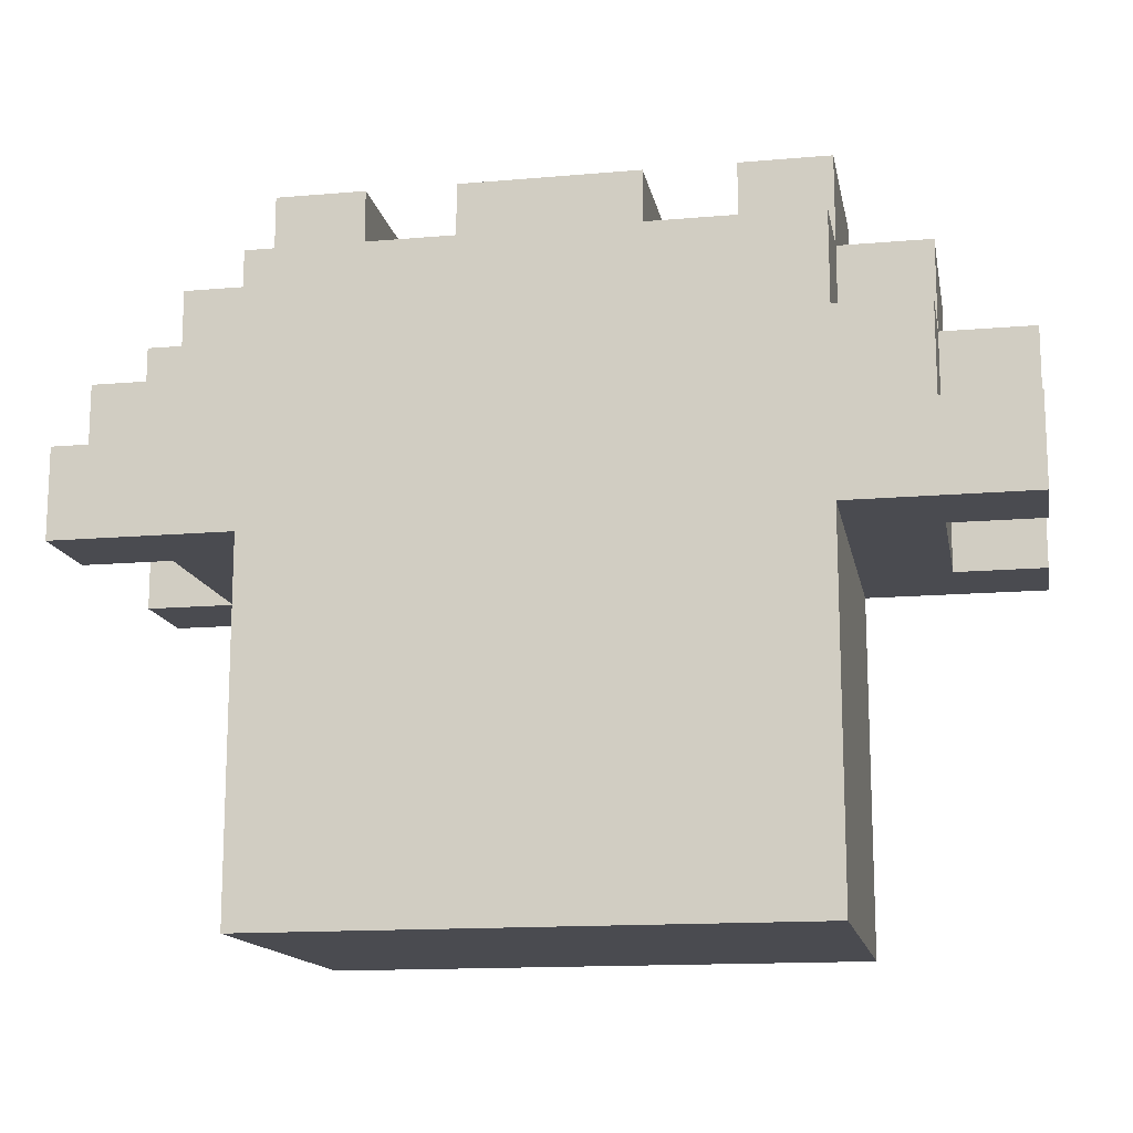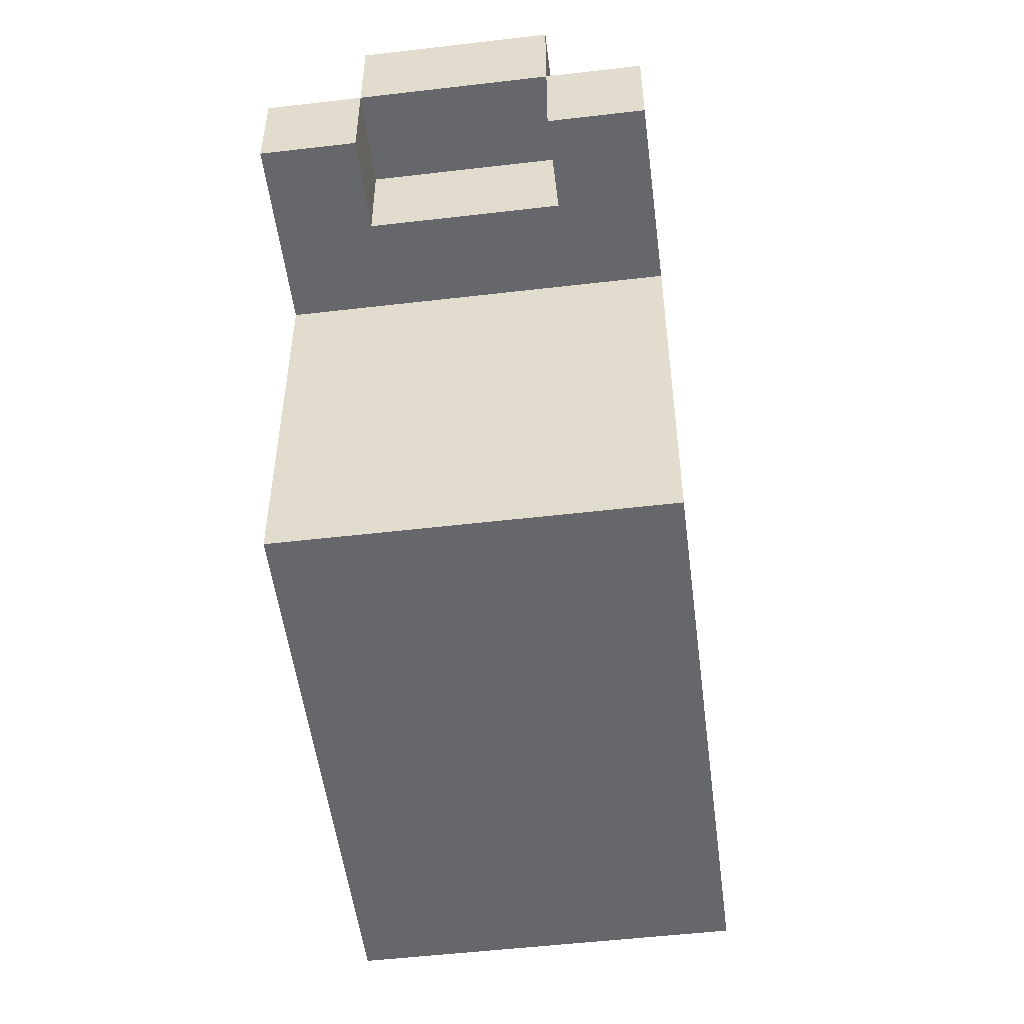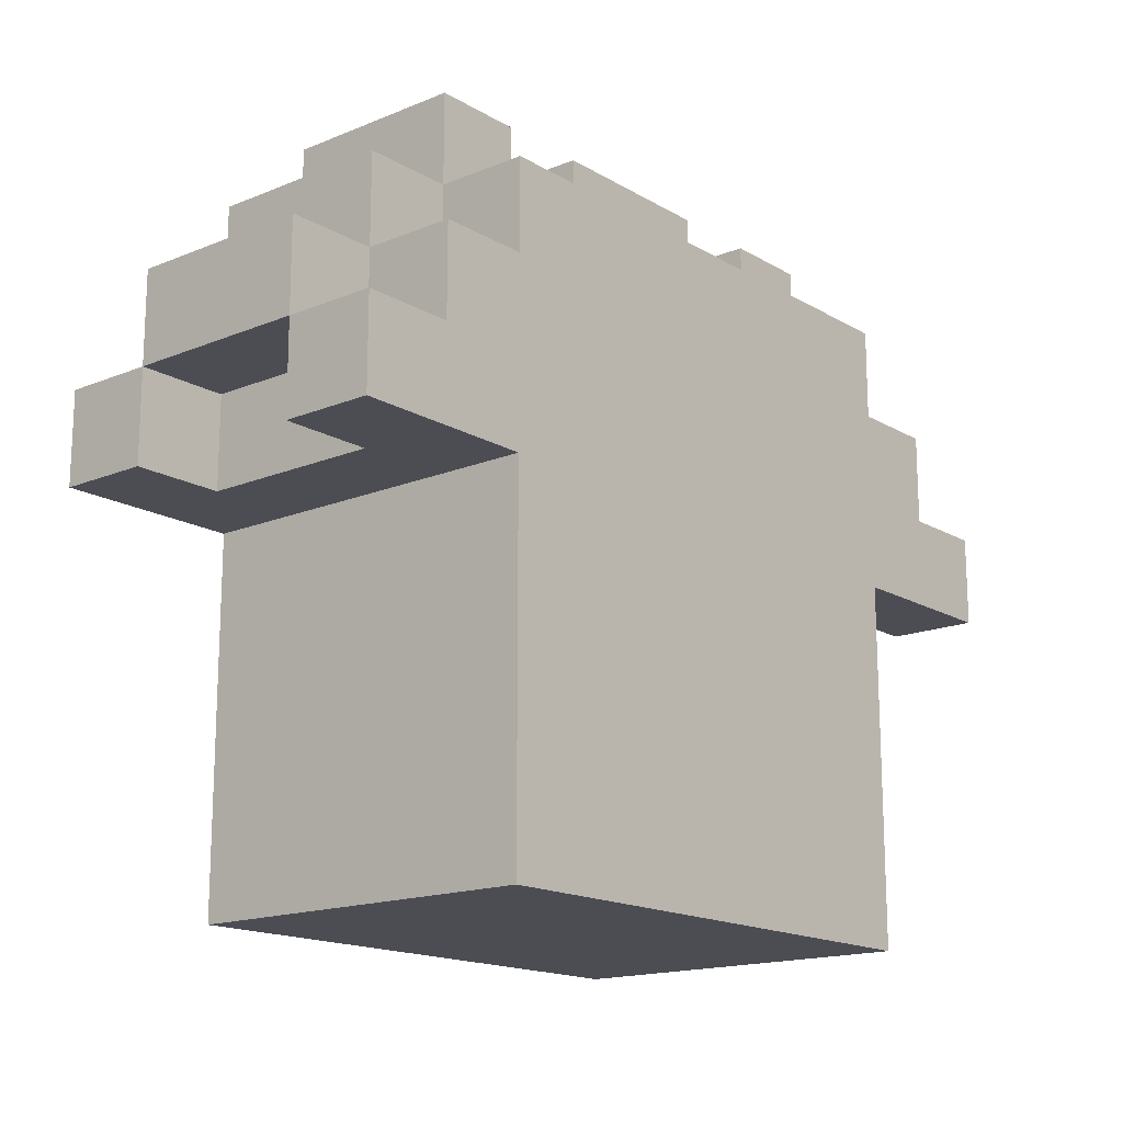
<metadata>
{"format":"obj","ext":"obj","renderer":"f3d","projection":"perspective","resolution":1024,"background":"white","views":[{"elev":-14.5,"azim":10.7,"up":"+Y"},{"elev":-52.1,"azim":97.2,"up":"+Y"},{"elev":-16.3,"azim":130.0,"up":"+Y"}]}
</metadata>
<code>
o
v -0.5 0.4 0.2
v -0.5 0.4 0.1
v -0.5 0.4 -0.1
v -0.5 0.4 -0.2
v -0.5 0.5 0.2
v -0.5 0.5 0.1
v -0.5 0.5 -0.1
v -0.5 0.5 -0.2
v -0.5 0.6 0.1
v -0.5 0.6 -0.1
v -0.4 0.4 0.1
v -0.4 0.4 -0.1
v -0.4 0.5 0.2
v -0.4 0.5 0.1
v -0.4 0.5 -0.1
v -0.4 0.5 -0.2
v -0.4 0.6 0.2
v -0.4 0.6 0.1
v -0.4 0.6 -0.1
v -0.4 0.6 -0.2
v -0.4 0.7 0.1
v -0.4 0.7 -0.1
v -0.3 0 0.2
v -0.3 0 0.1
v -0.3 0 0
v -0.3 0 -0.1
v -0.3 0 -0.2
v -0.3 0.1 0.2
v -0.3 0.1 0.1
v -0.3 0.1 0
v -0.3 0.1 -0.1
v -0.3 0.1 -0.2
v -0.3 0.2 0.2
v -0.3 0.2 0.1
v -0.3 0.2 0
v -0.3 0.2 -0.1
v -0.3 0.2 -0.2
v -0.3 0.3 0.2
v -0.3 0.3 0.1
v -0.3 0.3 0
v -0.3 0.3 -0.1
v -0.3 0.3 -0.2
v -0.3 0.4 0.2
v -0.3 0.4 0.1
v -0.3 0.4 0
v -0.3 0.4 -0.1
v -0.3 0.4 -0.2
v -0.3 0.6 0.2
v -0.3 0.6 0.1
v -0.3 0.6 -0.1
v -0.3 0.6 -0.2
v -0.3 0.7 0.2
v -0.3 0.7 0.1
v -0.3 0.7 -0.1
v -0.3 0.7 -0.2
v -0.3 0.8 0.1
v -0.3 0.8 -0.1
v -0.1 0.7 0.1
v -0.1 0.7 -0.1
v -0.1 0.8 0.1
v -0.1 0.8 -0.1
v 0.2 0.7 0.1
v 0.2 0.7 0
v 0.2 0.7 -0.1
v 0.2 0.8 0.1
v 0.2 0.8 -0.1
v -0.2 0.7 0.1
v -0.2 0.7 -0.1
v -0.2 0.8 0.1
v -0.2 0.8 -0.1
v 0.1 0.7 0.1
v 0.1 0.7 0
v 0.1 0.7 -0.1
v 0.1 0.8 0.1
v 0.1 0.8 -0.1
v 0.3 0 0.2
v 0.3 0 0.1
v 0.3 0 0
v 0.3 0 -0.1
v 0.3 0 -0.2
v 0.3 0.1 0.2
v 0.3 0.1 0.1
v 0.3 0.1 0
v 0.3 0.1 -0.1
v 0.3 0.1 -0.2
v 0.3 0.2 0.2
v 0.3 0.2 0.1
v 0.3 0.2 0
v 0.3 0.2 -0.1
v 0.3 0.2 -0.2
v 0.3 0.3 0.2
v 0.3 0.3 0.1
v 0.3 0.3 0
v 0.3 0.3 -0.1
v 0.3 0.3 -0.2
v 0.3 0.4 0.2
v 0.3 0.4 0.1
v 0.3 0.4 0
v 0.3 0.4 -0.1
v 0.3 0.4 -0.2
v 0.3 0.6 0.2
v 0.3 0.6 0.1
v 0.3 0.6 -0.1
v 0.3 0.6 -0.2
v 0.3 0.7 0.2
v 0.3 0.7 0.1
v 0.3 0.7 -0.1
v 0.3 0.7 -0.2
v 0.3 0.8 0.1
v 0.3 0.8 -0.1
v 0.4 0.4 0.1
v 0.4 0.4 -0.1
v 0.4 0.5 0.2
v 0.4 0.5 0.1
v 0.4 0.5 -0.1
v 0.4 0.5 -0.2
v 0.4 0.6 0.2
v 0.4 0.6 0.1
v 0.4 0.6 -0.1
v 0.4 0.6 -0.2
v 0.4 0.7 0.1
v 0.4 0.7 -0.1
v 0.5 0.4 0.2
v 0.5 0.4 0.1
v 0.5 0.4 -0.1
v 0.5 0.4 -0.2
v 0.5 0.5 0.2
v 0.5 0.5 0.1
v 0.5 0.5 -0.1
v 0.5 0.5 -0.2
v 0.5 0.6 0.1
v 0.5 0.6 -0.1
v -0.5 0.4 0.2
v -0.5 0.5 0.2
v -0.4 0.5 0.2
v -0.4 0.6 0.2
v -0.3 0 0.2
v -0.3 0.1 0.2
v -0.3 0.2 0.2
v -0.3 0.3 0.2
v -0.3 0.4 0.2
v -0.3 0.5 0.2
v -0.3 0.6 0.2
v -0.3 0.7 0.2
v -0.2 0 0.2
v -0.2 0.1 0.2
v -0.2 0.2 0.2
v -0.2 0.3 0.2
v -0.2 0.4 0.2
v -0.2 0.5 0.2
v -0.2 0.6 0.2
v -0.2 0.7 0.2
v -0.1 0 0.2
v -0.1 0.1 0.2
v -0.1 0.2 0.2
v -0.1 0.3 0.2
v -0.1 0.4 0.2
v -0.1 0.5 0.2
v -0.1 0.6 0.2
v -0.1 0.7 0.2
v 0 0 0.2
v 0 0.1 0.2
v 0 0.2 0.2
v 0 0.3 0.2
v 0 0.4 0.2
v 0 0.5 0.2
v 0 0.6 0.2
v 0 0.7 0.2
v 0.1 0 0.2
v 0.1 0.1 0.2
v 0.1 0.2 0.2
v 0.1 0.3 0.2
v 0.1 0.4 0.2
v 0.1 0.5 0.2
v 0.1 0.6 0.2
v 0.1 0.7 0.2
v 0.2 0 0.2
v 0.2 0.1 0.2
v 0.2 0.2 0.2
v 0.2 0.3 0.2
v 0.2 0.4 0.2
v 0.2 0.5 0.2
v 0.2 0.6 0.2
v 0.2 0.7 0.2
v 0.3 0 0.2
v 0.3 0.1 0.2
v 0.3 0.2 0.2
v 0.3 0.3 0.2
v 0.3 0.4 0.2
v 0.3 0.5 0.2
v 0.3 0.6 0.2
v 0.3 0.7 0.2
v 0.4 0.5 0.2
v 0.4 0.6 0.2
v 0.5 0.4 0.2
v 0.5 0.5 0.2
v -0.5 0.5 0.1
v -0.5 0.6 0.1
v -0.4 0.5 0.1
v -0.4 0.6 0.1
v -0.4 0.7 0.1
v -0.3 0.6 0.1
v -0.3 0.7 0.1
v -0.3 0.8 0.1
v -0.2 0.7 0.1
v -0.2 0.8 0.1
v -0.1 0.7 0.1
v -0.1 0.8 0.1
v 0 0.7 0.1
v 0.1 0.7 0.1
v 0.1 0.8 0.1
v 0.2 0.7 0.1
v 0.2 0.8 0.1
v 0.3 0.6 0.1
v 0.3 0.7 0.1
v 0.3 0.8 0.1
v 0.4 0.5 0.1
v 0.4 0.6 0.1
v 0.4 0.7 0.1
v 0.5 0.5 0.1
v 0.5 0.6 0.1
v -0.5 0.4 -0.1
v -0.5 0.5 -0.1
v -0.4 0.4 -0.1
v -0.4 0.5 -0.1
v 0.4 0.4 -0.1
v 0.4 0.5 -0.1
v 0.5 0.4 -0.1
v 0.5 0.5 -0.1
v -0.5 0.4 0.1
v -0.5 0.5 0.1
v -0.4 0.4 0.1
v -0.4 0.5 0.1
v 0.4 0.4 0.1
v 0.4 0.5 0.1
v 0.5 0.4 0.1
v 0.5 0.5 0.1
v -0.5 0.5 -0.1
v -0.5 0.6 -0.1
v -0.4 0.5 -0.1
v -0.4 0.6 -0.1
v -0.4 0.7 -0.1
v -0.3 0.6 -0.1
v -0.3 0.7 -0.1
v -0.3 0.8 -0.1
v -0.2 0.7 -0.1
v -0.2 0.8 -0.1
v -0.1 0.7 -0.1
v -0.1 0.8 -0.1
v 0 0.7 -0.1
v 0.1 0.7 -0.1
v 0.1 0.8 -0.1
v 0.2 0.7 -0.1
v 0.2 0.8 -0.1
v 0.3 0.6 -0.1
v 0.3 0.7 -0.1
v 0.3 0.8 -0.1
v 0.4 0.5 -0.1
v 0.4 0.6 -0.1
v 0.4 0.7 -0.1
v 0.5 0.5 -0.1
v 0.5 0.6 -0.1
v -0.5 0.4 -0.2
v -0.5 0.5 -0.2
v -0.4 0.5 -0.2
v -0.4 0.6 -0.2
v -0.3 0 -0.2
v -0.3 0.1 -0.2
v -0.3 0.2 -0.2
v -0.3 0.3 -0.2
v -0.3 0.4 -0.2
v -0.3 0.5 -0.2
v -0.3 0.6 -0.2
v -0.3 0.7 -0.2
v -0.2 0 -0.2
v -0.2 0.1 -0.2
v -0.2 0.2 -0.2
v -0.2 0.3 -0.2
v -0.2 0.4 -0.2
v -0.2 0.5 -0.2
v -0.2 0.6 -0.2
v -0.2 0.7 -0.2
v -0.1 0 -0.2
v -0.1 0.1 -0.2
v -0.1 0.2 -0.2
v -0.1 0.3 -0.2
v -0.1 0.4 -0.2
v -0.1 0.5 -0.2
v -0.1 0.6 -0.2
v -0.1 0.7 -0.2
v 0 0 -0.2
v 0 0.1 -0.2
v 0 0.2 -0.2
v 0 0.3 -0.2
v 0 0.4 -0.2
v 0 0.5 -0.2
v 0 0.6 -0.2
v 0 0.7 -0.2
v 0.1 0 -0.2
v 0.1 0.1 -0.2
v 0.1 0.2 -0.2
v 0.1 0.3 -0.2
v 0.1 0.4 -0.2
v 0.1 0.5 -0.2
v 0.1 0.6 -0.2
v 0.1 0.7 -0.2
v 0.2 0 -0.2
v 0.2 0.1 -0.2
v 0.2 0.2 -0.2
v 0.2 0.3 -0.2
v 0.2 0.4 -0.2
v 0.2 0.5 -0.2
v 0.2 0.6 -0.2
v 0.2 0.7 -0.2
v 0.3 0 -0.2
v 0.3 0.1 -0.2
v 0.3 0.2 -0.2
v 0.3 0.3 -0.2
v 0.3 0.4 -0.2
v 0.3 0.5 -0.2
v 0.3 0.6 -0.2
v 0.3 0.7 -0.2
v 0.4 0.5 -0.2
v 0.4 0.6 -0.2
v 0.5 0.4 -0.2
v 0.5 0.5 -0.2
v -0.3 0 0.2
v -0.2 0 0.2
v -0.1 0 0.2
v 0 0 0.2
v 0.1 0 0.2
v 0.2 0 0.2
v 0.3 0 0.2
v -0.3 0 0.1
v -0.2 0 0.1
v -0.1 0 0.1
v 0 0 0.1
v 0.1 0 0.1
v 0.2 0 0.1
v 0.3 0 0.1
v -0.3 0 0
v -0.2 0 0
v -0.1 0 0
v 0 0 0
v 0.1 0 0
v 0.2 0 0
v 0.3 0 0
v -0.3 0 -0.1
v -0.2 0 -0.1
v -0.1 0 -0.1
v 0 0 -0.1
v 0.1 0 -0.1
v 0.2 0 -0.1
v 0.3 0 -0.1
v -0.3 0 -0.2
v -0.2 0 -0.2
v -0.1 0 -0.2
v 0 0 -0.2
v 0.1 0 -0.2
v 0.2 0 -0.2
v 0.3 0 -0.2
v -0.5 0.4 0.2
v -0.3 0.4 0.2
v 0.3 0.4 0.2
v 0.5 0.4 0.2
v -0.5 0.4 0.1
v -0.4 0.4 0.1
v -0.3 0.4 0.1
v 0.3 0.4 0.1
v 0.4 0.4 0.1
v 0.5 0.4 0.1
v -0.3 0.4 0
v 0.3 0.4 0
v -0.5 0.4 -0.1
v -0.4 0.4 -0.1
v -0.3 0.4 -0.1
v 0.3 0.4 -0.1
v 0.4 0.4 -0.1
v 0.5 0.4 -0.1
v -0.5 0.4 -0.2
v -0.3 0.4 -0.2
v 0.3 0.4 -0.2
v 0.5 0.4 -0.2
v -0.5 0.5 0.1
v -0.4 0.5 0.1
v 0.4 0.5 0.1
v 0.5 0.5 0.1
v -0.5 0.5 -0.1
v -0.4 0.5 -0.1
v 0.4 0.5 -0.1
v 0.5 0.5 -0.1
v -0.5 0.5 0.2
v -0.4 0.5 0.2
v 0.4 0.5 0.2
v 0.5 0.5 0.2
v -0.5 0.5 0.1
v -0.4 0.5 0.1
v 0.4 0.5 0.1
v 0.5 0.5 0.1
v -0.5 0.5 -0.1
v -0.4 0.5 -0.1
v 0.4 0.5 -0.1
v 0.5 0.5 -0.1
v -0.5 0.5 -0.2
v -0.4 0.5 -0.2
v 0.4 0.5 -0.2
v 0.5 0.5 -0.2
v -0.4 0.6 0.2
v -0.3 0.6 0.2
v 0.3 0.6 0.2
v 0.4 0.6 0.2
v -0.5 0.6 0.1
v -0.4 0.6 0.1
v -0.3 0.6 0.1
v 0.3 0.6 0.1
v 0.4 0.6 0.1
v 0.5 0.6 0.1
v -0.5 0.6 -0.1
v -0.4 0.6 -0.1
v -0.3 0.6 -0.1
v 0.3 0.6 -0.1
v 0.4 0.6 -0.1
v 0.5 0.6 -0.1
v -0.4 0.6 -0.2
v -0.3 0.6 -0.2
v 0.3 0.6 -0.2
v 0.4 0.6 -0.2
v -0.3 0.7 0.2
v -0.2 0.7 0.2
v -0.1 0.7 0.2
v 0 0.7 0.2
v 0.1 0.7 0.2
v 0.2 0.7 0.2
v 0.3 0.7 0.2
v -0.4 0.7 0.1
v -0.3 0.7 0.1
v -0.2 0.7 0.1
v -0.1 0.7 0.1
v 0 0.7 0.1
v 0.1 0.7 0.1
v 0.2 0.7 0.1
v 0.3 0.7 0.1
v 0.4 0.7 0.1
v 0.1 0.7 0
v 0.2 0.7 0
v -0.4 0.7 -0.1
v -0.3 0.7 -0.1
v -0.2 0.7 -0.1
v -0.1 0.7 -0.1
v 0 0.7 -0.1
v 0.1 0.7 -0.1
v 0.2 0.7 -0.1
v 0.3 0.7 -0.1
v 0.4 0.7 -0.1
v -0.3 0.7 -0.2
v -0.2 0.7 -0.2
v -0.1 0.7 -0.2
v 0 0.7 -0.2
v 0.1 0.7 -0.2
v 0.2 0.7 -0.2
v 0.3 0.7 -0.2
v -0.3 0.8 0.1
v -0.2 0.8 0.1
v -0.1 0.8 0.1
v 0.1 0.8 0.1
v 0.2 0.8 0.1
v 0.3 0.8 0.1
v -0.3 0.8 -0.1
v -0.2 0.8 -0.1
v -0.1 0.8 -0.1
v 0.1 0.8 -0.1
v 0.2 0.8 -0.1
v 0.3 0.8 -0.1
f 5 2 1
f 6 2 5
f 7 4 3
f 8 4 7
f 9 7 6
f 10 7 9
f 14 12 11
f 15 12 14
f 17 14 13
f 18 14 17
f 19 16 15
f 20 16 19
f 21 19 18
f 22 19 21
f 28 24 23
f 29 25 24
f 29 24 28
f 30 26 25
f 30 25 29
f 31 27 26
f 31 26 30
f 32 27 31
f 33 30 29
f 33 29 28
f 33 32 31
f 33 31 30
f 34 32 33
f 35 32 34
f 36 32 35
f 37 32 36
f 38 34 33
f 39 35 34
f 39 34 38
f 40 36 35
f 40 35 39
f 41 37 36
f 41 36 40
f 42 37 41
f 43 39 38
f 44 40 39
f 44 39 43
f 45 41 40
f 45 40 44
f 46 42 41
f 46 41 45
f 47 42 46
f 52 49 48
f 53 49 52
f 54 51 50
f 55 51 54
f 56 54 53
f 57 54 56
f 60 59 58
f 61 59 60
f 65 63 62
f 65 64 63
f 66 64 65
f 67 68 69
f 69 68 70
f 71 72 74
f 72 73 74
f 74 73 75
f 76 77 81
f 77 78 82
f 81 77 82
f 78 79 83
f 82 78 83
f 79 80 84
f 83 79 84
f 84 80 85
f 82 83 86
f 81 82 86
f 84 85 86
f 83 84 86
f 86 85 87
f 87 85 88
f 88 85 89
f 89 85 90
f 86 87 91
f 87 88 92
f 91 87 92
f 88 89 93
f 92 88 93
f 89 90 94
f 93 89 94
f 94 90 95
f 91 92 96
f 92 93 97
f 96 92 97
f 93 94 98
f 97 93 98
f 94 95 99
f 98 94 99
f 99 95 100
f 101 102 105
f 105 102 106
f 103 104 107
f 107 104 108
f 106 107 109
f 109 107 110
f 111 112 114
f 114 112 115
f 113 114 117
f 117 114 118
f 115 116 119
f 119 116 120
f 118 119 121
f 121 119 122
f 123 124 127
f 127 124 128
f 125 126 129
f 129 126 130
f 128 129 131
f 131 129 132
f 135 134 133
f 141 135 133
f 141 136 135
f 142 136 141
f 143 136 142
f 145 138 137
f 146 139 138
f 146 138 145
f 147 140 139
f 147 139 146
f 148 141 140
f 148 140 147
f 149 142 141
f 149 141 148
f 150 143 142
f 150 142 149
f 151 144 143
f 151 143 150
f 152 144 151
f 153 146 145
f 154 147 146
f 154 146 153
f 155 148 147
f 155 147 154
f 156 149 148
f 156 148 155
f 157 150 149
f 157 149 156
f 158 151 150
f 158 150 157
f 158 152 151
f 159 152 158
f 160 152 159
f 161 154 153
f 162 155 154
f 162 154 161
f 163 156 155
f 163 155 162
f 164 157 156
f 164 156 163
f 165 158 157
f 165 157 164
f 166 159 158
f 166 158 165
f 167 160 159
f 167 159 166
f 168 160 167
f 169 162 161
f 170 163 162
f 170 162 169
f 171 164 163
f 171 163 170
f 172 165 164
f 172 164 171
f 173 166 165
f 173 165 172
f 174 167 166
f 174 166 173
f 175 168 167
f 175 167 174
f 176 168 175
f 177 170 169
f 178 171 170
f 178 170 177
f 178 172 171
f 179 172 178
f 180 173 172
f 180 172 179
f 181 174 173
f 181 173 180
f 182 175 174
f 182 174 181
f 183 176 175
f 183 175 182
f 184 176 183
f 185 178 177
f 186 179 178
f 186 178 185
f 187 180 179
f 187 179 186
f 188 181 180
f 188 180 187
f 189 182 181
f 189 181 188
f 190 183 182
f 190 182 189
f 191 184 183
f 191 183 190
f 192 184 191
f 193 191 190
f 193 190 189
f 194 191 193
f 195 193 189
f 196 193 195
f 199 198 197
f 200 198 199
f 202 201 200
f 203 201 202
f 205 204 203
f 206 204 205
f 209 208 207
f 210 208 209
f 211 208 210
f 215 213 212
f 216 213 215
f 218 215 214
f 219 215 218
f 220 218 217
f 221 218 220
f 224 223 222
f 225 223 224
f 228 227 226
f 229 227 228
f 230 231 232
f 232 231 233
f 234 235 236
f 236 235 237
f 238 239 240
f 240 239 241
f 241 242 243
f 243 242 244
f 244 245 246
f 246 245 247
f 248 249 250
f 250 249 251
f 251 249 252
f 253 254 256
f 256 254 257
f 255 256 259
f 259 256 260
f 258 259 261
f 261 259 262
f 263 264 265
f 263 265 271
f 265 266 271
f 271 266 272
f 272 266 273
f 267 268 275
f 268 269 276
f 275 268 276
f 269 270 277
f 276 269 277
f 270 271 278
f 277 270 278
f 271 272 279
f 278 271 279
f 272 273 280
f 279 272 280
f 273 274 281
f 280 273 281
f 281 274 282
f 275 276 283
f 276 277 284
f 283 276 284
f 277 278 285
f 284 277 285
f 278 279 286
f 285 278 286
f 279 280 287
f 286 279 287
f 280 281 288
f 287 280 288
f 281 282 288
f 288 282 289
f 289 282 290
f 283 284 291
f 284 285 292
f 291 284 292
f 285 286 293
f 292 285 293
f 286 287 294
f 293 286 294
f 287 288 295
f 294 287 295
f 288 289 296
f 295 288 296
f 289 290 297
f 296 289 297
f 297 290 298
f 291 292 299
f 292 293 300
f 299 292 300
f 293 294 301
f 300 293 301
f 294 295 302
f 301 294 302
f 295 296 303
f 302 295 303
f 296 297 304
f 303 296 304
f 297 298 305
f 304 297 305
f 305 298 306
f 299 300 307
f 300 301 308
f 307 300 308
f 301 302 308
f 308 302 309
f 302 303 310
f 309 302 310
f 303 304 311
f 310 303 311
f 304 305 312
f 311 304 312
f 305 306 313
f 312 305 313
f 313 306 314
f 307 308 315
f 308 309 316
f 315 308 316
f 309 310 317
f 316 309 317
f 310 311 318
f 317 310 318
f 311 312 319
f 318 311 319
f 312 313 320
f 319 312 320
f 313 314 321
f 320 313 321
f 321 314 322
f 320 321 323
f 319 320 323
f 323 321 324
f 319 323 325
f 325 323 326
f 334 328 327
f 335 329 328
f 335 328 334
f 336 330 329
f 336 329 335
f 337 331 330
f 337 330 336
f 338 332 331
f 338 331 337
f 339 333 332
f 339 332 338
f 340 333 339
f 341 335 334
f 342 336 335
f 342 335 341
f 343 337 336
f 343 336 342
f 344 338 337
f 344 337 343
f 345 339 338
f 345 338 344
f 346 340 339
f 346 339 345
f 347 340 346
f 348 342 341
f 349 343 342
f 349 342 348
f 350 344 343
f 350 343 349
f 351 345 344
f 351 344 350
f 352 346 345
f 352 345 351
f 353 347 346
f 353 346 352
f 354 347 353
f 355 349 348
f 356 350 349
f 356 349 355
f 357 351 350
f 357 350 356
f 358 352 351
f 358 351 357
f 359 353 352
f 359 352 358
f 360 354 353
f 360 353 359
f 361 354 360
f 366 363 362
f 367 363 366
f 368 363 367
f 369 365 364
f 370 365 369
f 371 365 370
f 372 368 367
f 373 370 369
f 375 372 367
f 376 372 375
f 377 370 373
f 378 370 377
f 380 376 375
f 380 375 374
f 381 376 380
f 382 379 378
f 382 378 377
f 383 379 382
f 388 385 384
f 389 385 388
f 390 387 386
f 391 387 390
f 392 393 396
f 396 393 397
f 394 395 398
f 398 395 399
f 400 401 404
f 404 401 405
f 402 403 406
f 406 403 407
f 408 409 413
f 413 409 414
f 410 411 415
f 415 411 416
f 412 413 418
f 418 413 419
f 416 417 422
f 422 417 423
f 419 420 424
f 424 420 425
f 421 422 426
f 426 422 427
f 428 429 436
f 429 430 437
f 436 429 437
f 430 431 438
f 437 430 438
f 431 432 439
f 438 431 439
f 432 433 440
f 439 432 440
f 433 434 441
f 440 433 441
f 441 434 442
f 440 441 444
f 444 441 445
f 435 436 446
f 446 436 447
f 437 438 448
f 448 438 449
f 444 445 451
f 451 445 452
f 442 443 453
f 453 443 454
f 447 448 455
f 448 449 456
f 455 448 456
f 449 450 457
f 456 449 457
f 450 451 458
f 457 450 458
f 451 452 459
f 458 451 459
f 452 453 460
f 459 452 460
f 460 453 461
f 462 463 468
f 468 463 469
f 464 465 470
f 470 465 471
f 466 467 472
f 472 467 473

</code>
